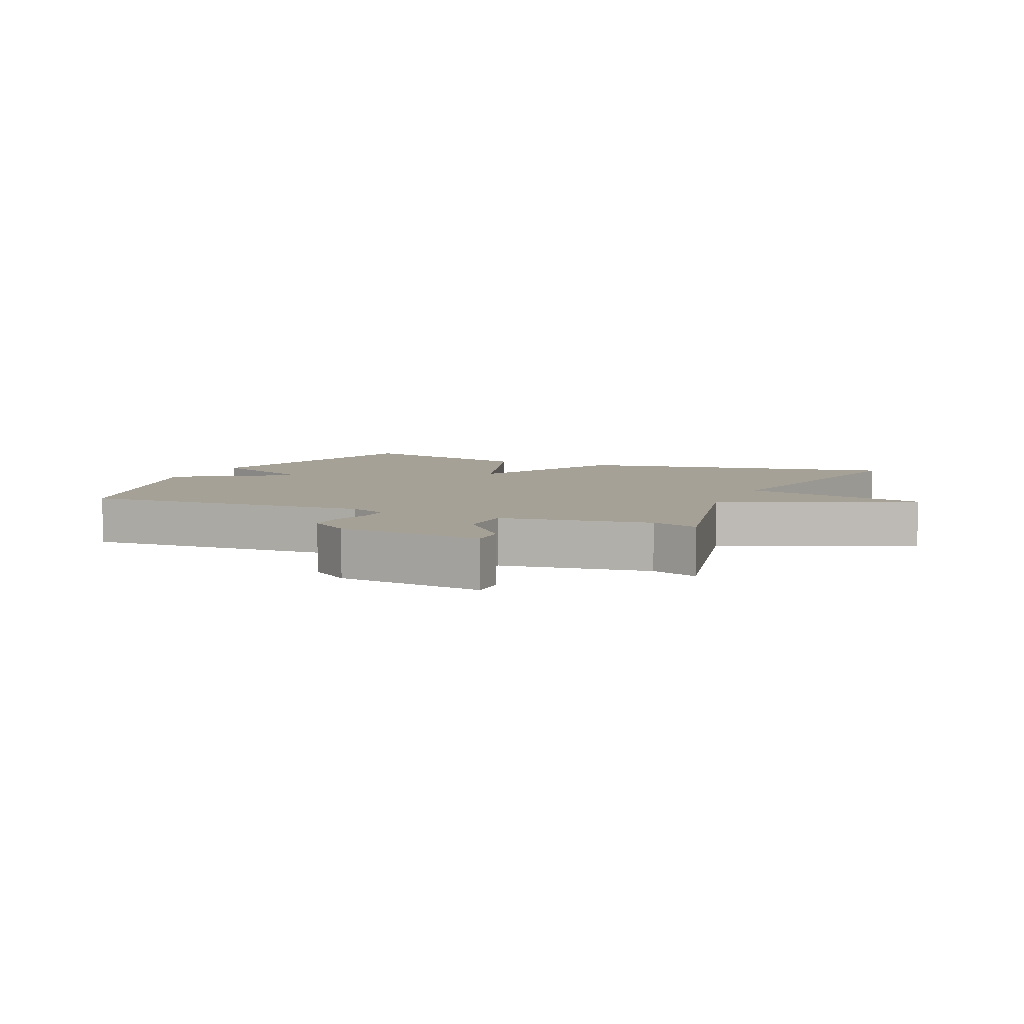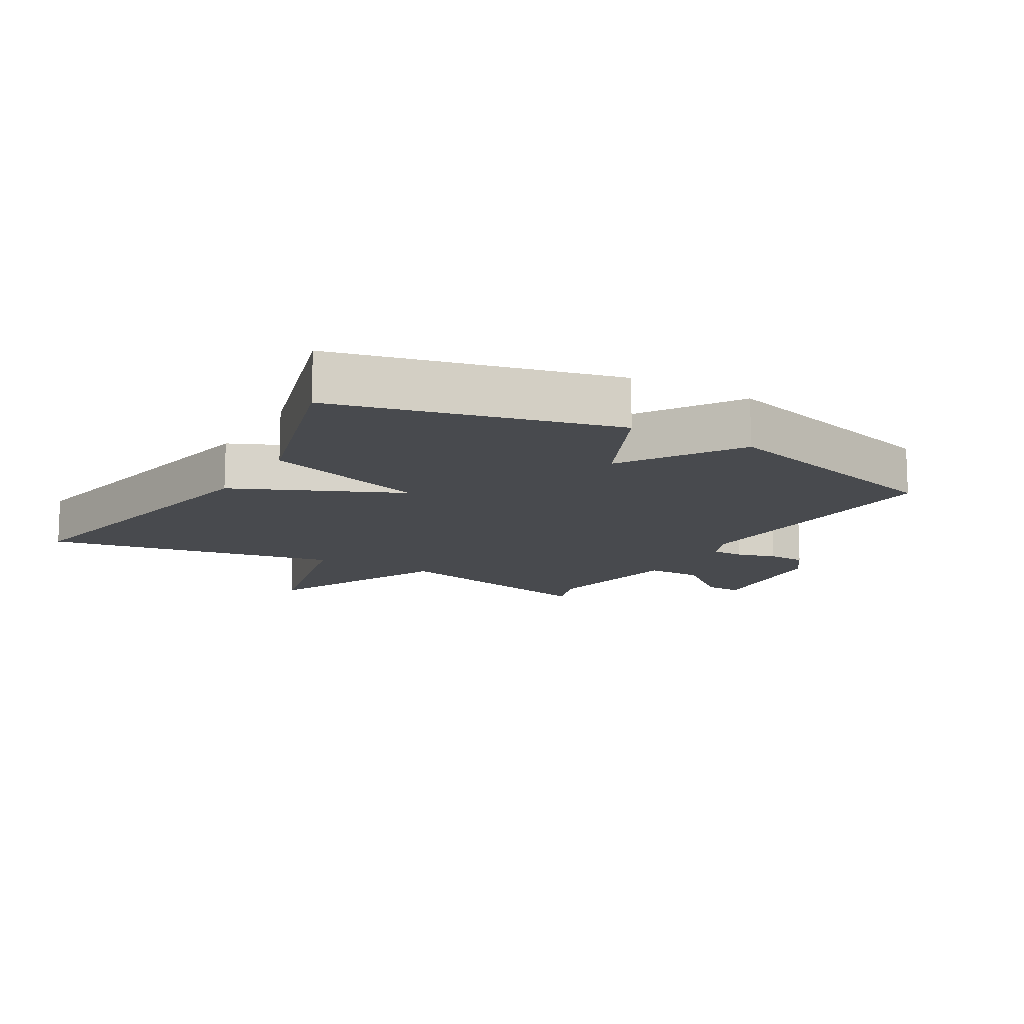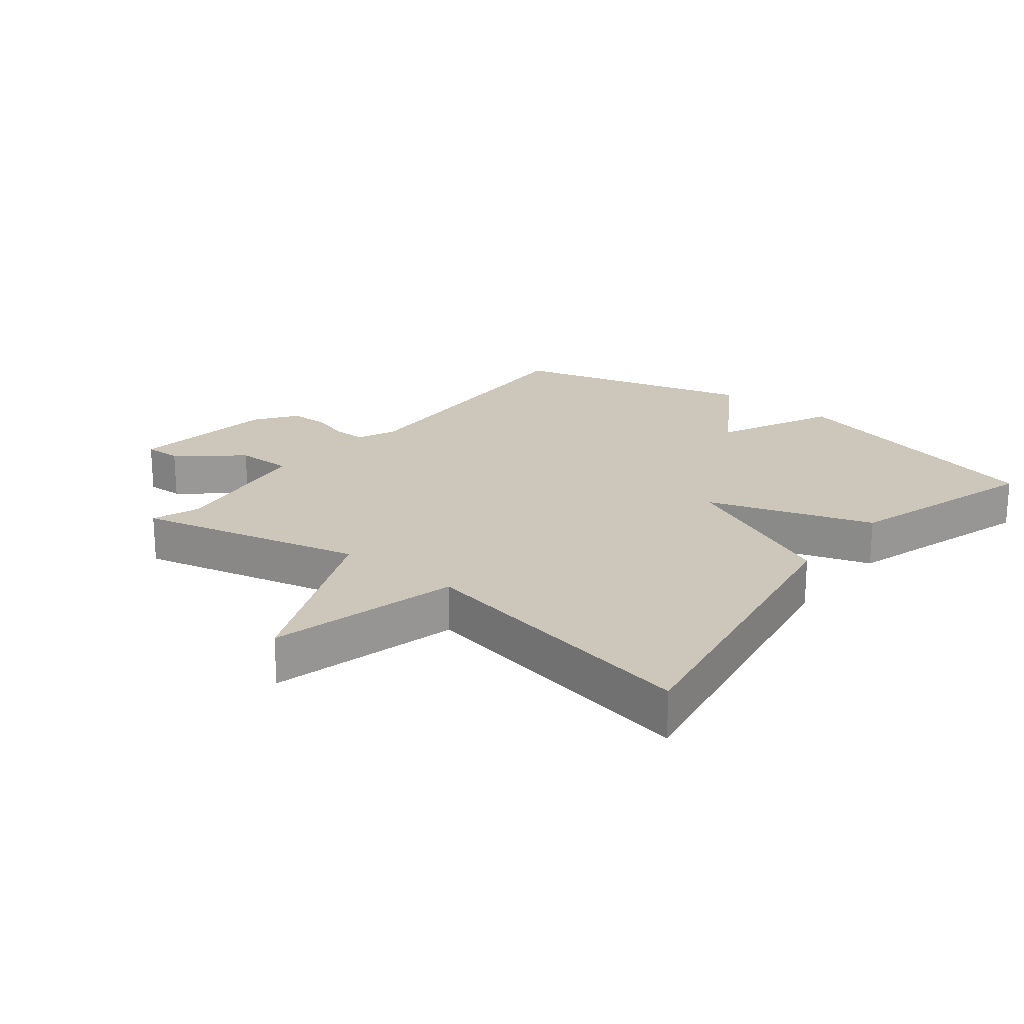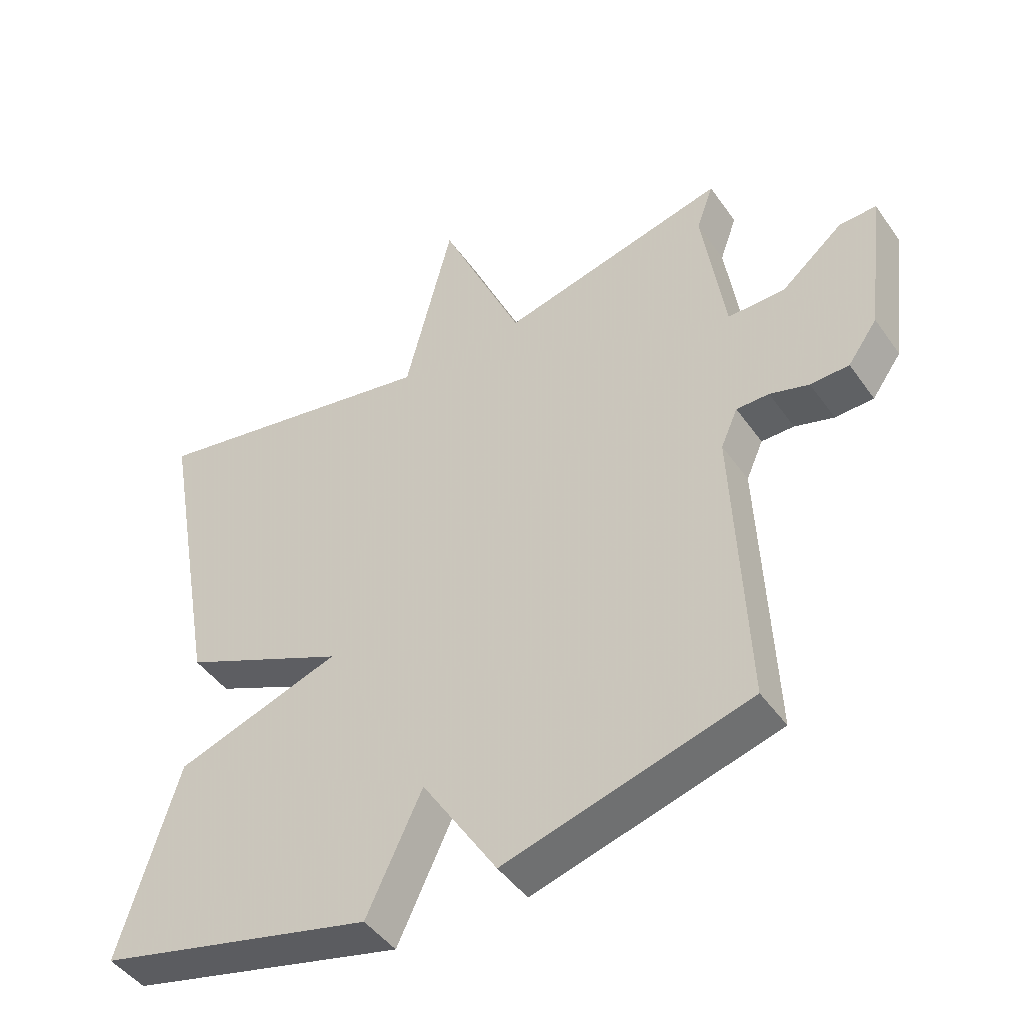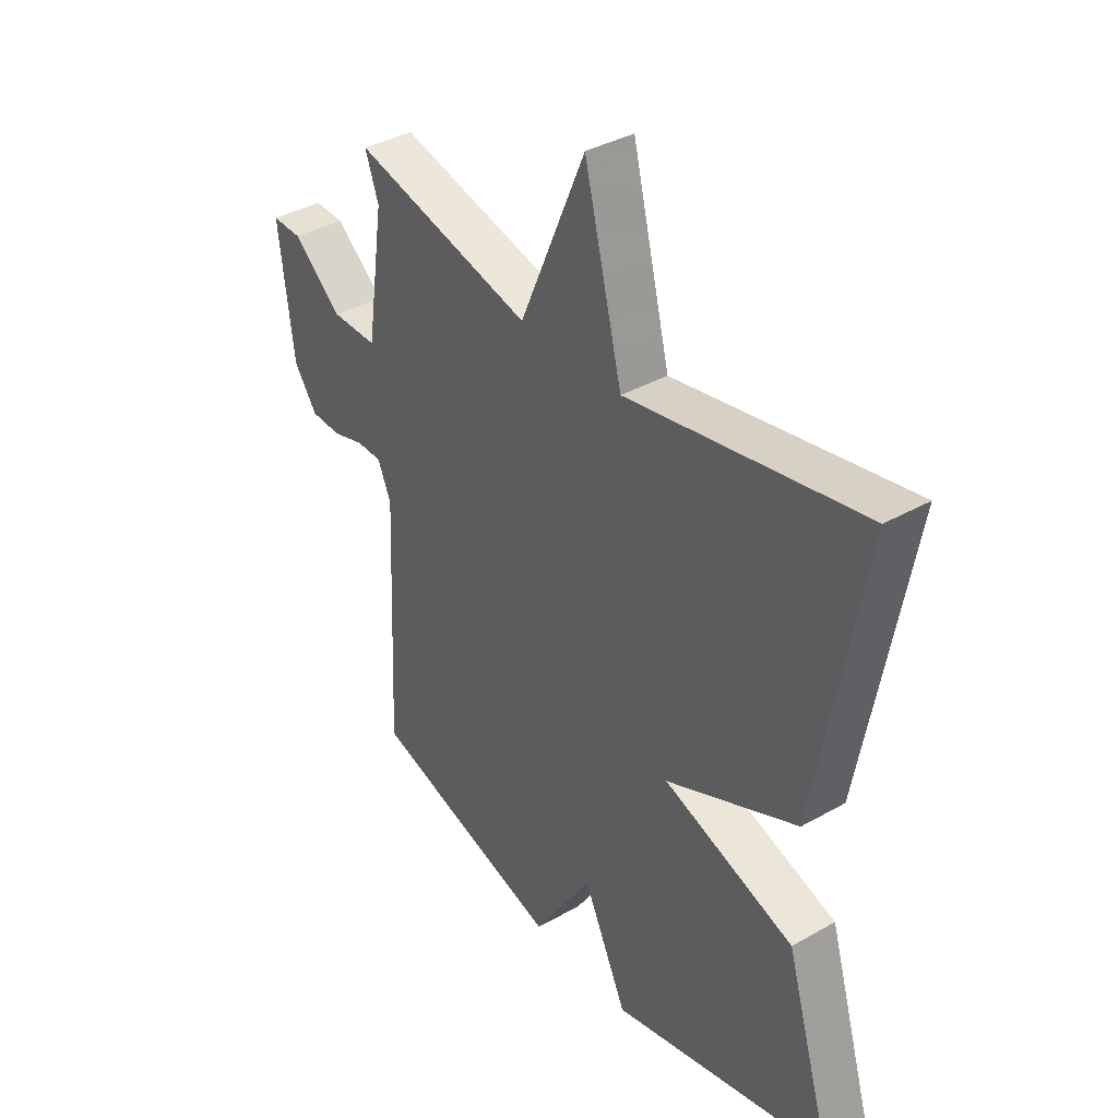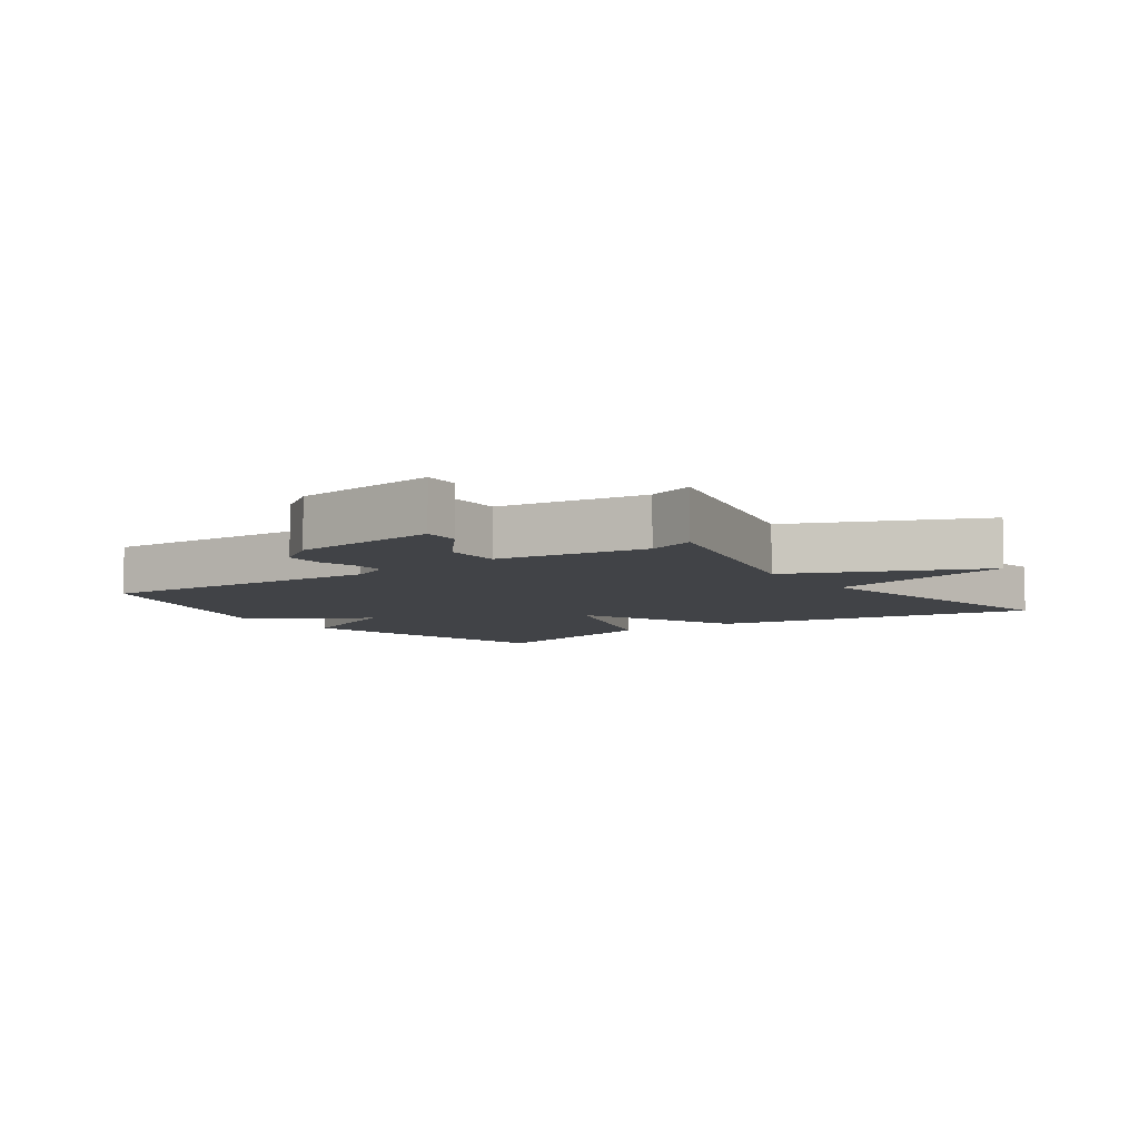
<metadata>
{"format":"obj","ext":"obj","renderer":"f3d","projection":"perspective","resolution":1024,"background":"white","views":[{"elev":6.1,"azim":-66.2,"up":"+Y"},{"elev":-12.8,"azim":149.5,"up":"+Y"},{"elev":21.4,"azim":38.6,"up":"+Y"},{"elev":-45.7,"azim":-147.0,"up":"+Z"},{"elev":37.5,"azim":54.0,"up":"+Z"},{"elev":-7.0,"azim":-54.8,"up":"+Y"}]}
</metadata>
<code>
v 0.5 0.07 0.5
v 0.41 0.07 -0.001
v 0.156 0.07 -0.115
v 0.41 0.07 -0.201
v 0.5 0.07 -0.5
v 0.075 0.07 -0.605
v -0.01 0.07 -0.425
v -0.125 0.07 -0.605
v -0.5 0.07 -0.5
v -0.48 0.07 -0.054
v -0.506 0.07 0.005
v -0.556 0.07 0.005
v -0.616 0.07 -0.013
v -0.675 0.07 -0.011
v -0.72 0.07 0.052
v -0.748 0.07 0.279
v -0.691 0.07 0.277
v -0.596 0.07 0.198
v -0.508 0.07 0.197
v -0.474 0.07 0.427
v -0.5 0.07 0.5
v -0.153 0.07 0.415
v -0.026 0.07 0.706
v 0.047 0.07 0.415
v 0.5 0 0.5
v 0.41 0 -0.001
v 0.156 0 -0.115
v 0.41 0 -0.201
v 0.5 0 -0.5
v 0.075 0 -0.605
v -0.01 0 -0.425
v -0.125 0 -0.605
v -0.5 0 -0.5
v -0.48 0 -0.054
v -0.506 0 0.005
v -0.556 0 0.005
v -0.616 0 -0.013
v -0.675 0 -0.011
v -0.72 0 0.052
v -0.748 0 0.279
v -0.691 0 0.277
v -0.596 0 0.198
v -0.508 0 0.197
v -0.474 0 0.427
v -0.5 0 0.5
v -0.153 0 0.415
v -0.026 0 0.706
v 0.047 0 0.415
f 22 23 24
f 20 21 22
f 19 20 22
f 19 22 24
f 16 17 18
f 15 16 18
f 14 15 18
f 13 14 18
f 12 13 18
f 11 12 18 19
f 1 2 3
f 24 1 3
f 19 24 3
f 11 19 3
f 10 11 3
f 9 10 3
f 8 9 3
f 7 8 3
f 5 6 7
f 4 5 7
f 3 4 7
f 48 47 46
f 46 45 44
f 46 44 43
f 48 46 43
f 42 41 40
f 42 40 39
f 42 39 38
f 42 38 37
f 42 37 36
f 43 42 36 35
f 27 26 25
f 27 25 48
f 27 48 43
f 27 43 35
f 27 35 34
f 27 34 33
f 27 33 32
f 27 32 31
f 31 30 29
f 31 29 28
f 31 28 27
f 1 25 26 2
f 2 26 27 3
f 3 27 28 4
f 4 28 29 5
f 5 29 30 6
f 6 30 31 7
f 7 31 32 8
f 8 32 33 9
f 9 33 34 10
f 10 34 35 11
f 11 35 36 12
f 12 36 37 13
f 13 37 38 14
f 14 38 39 15
f 15 39 40 16
f 16 40 41 17
f 17 41 42 18
f 18 42 43 19
f 19 43 44 20
f 20 44 45 21
f 21 45 46 22
f 22 46 47 23
f 23 47 48 24
f 24 48 25 1

</code>
